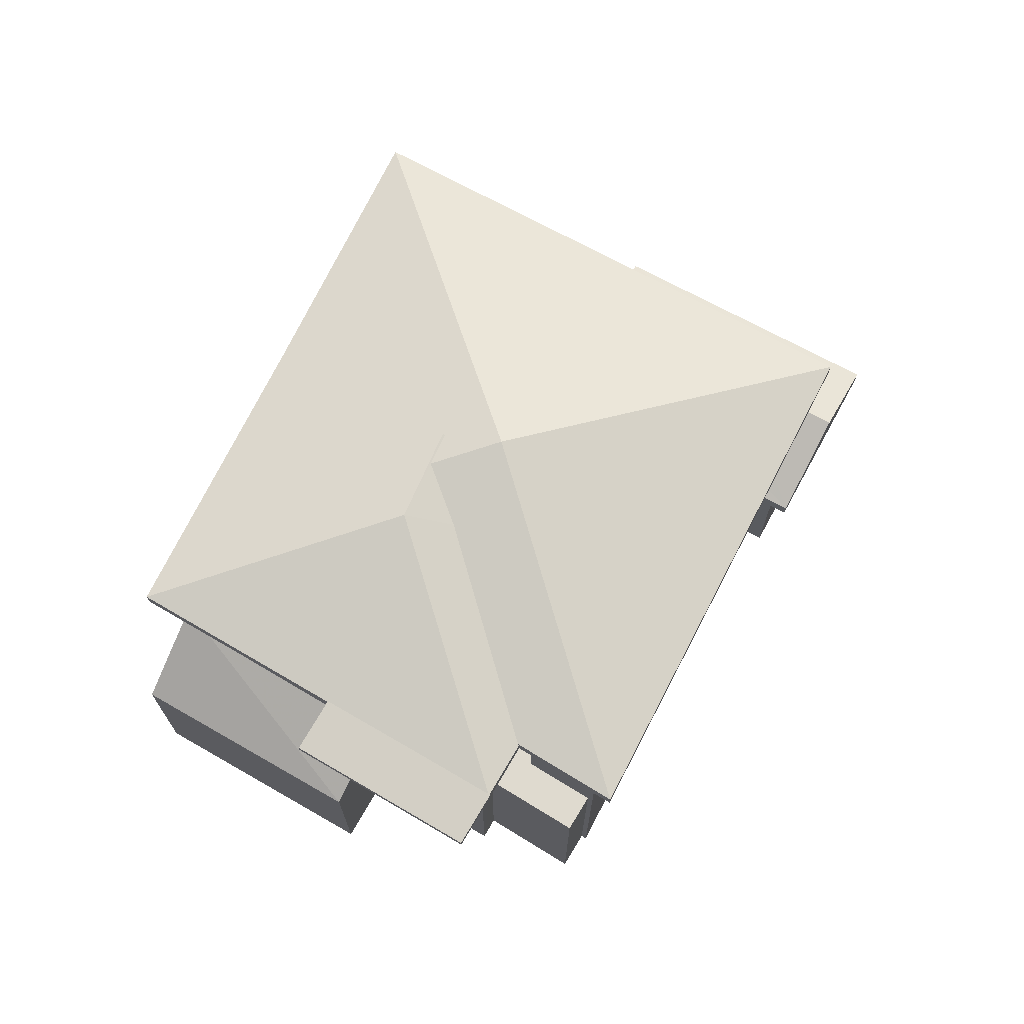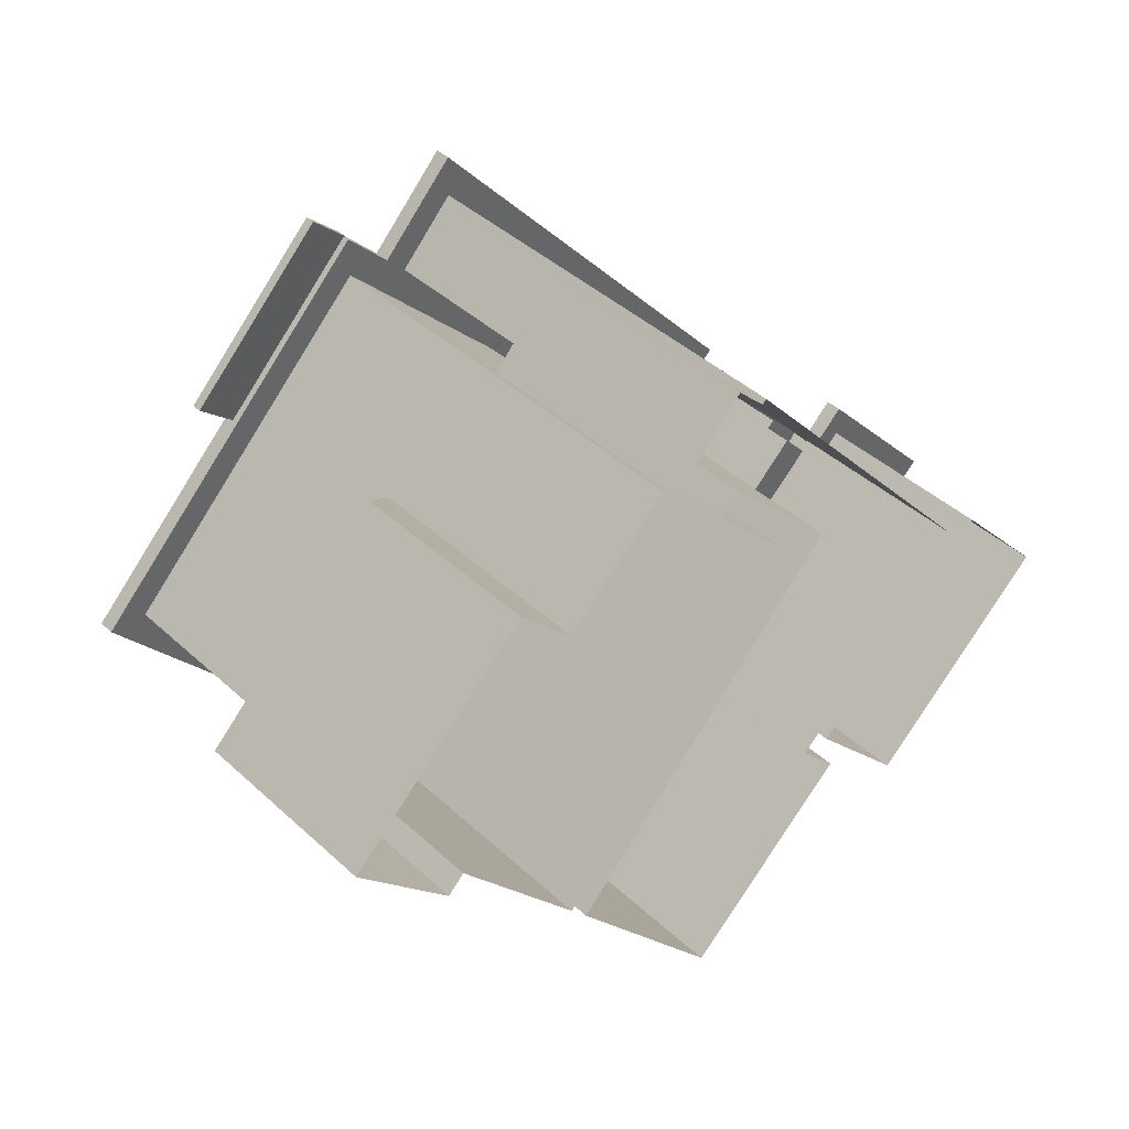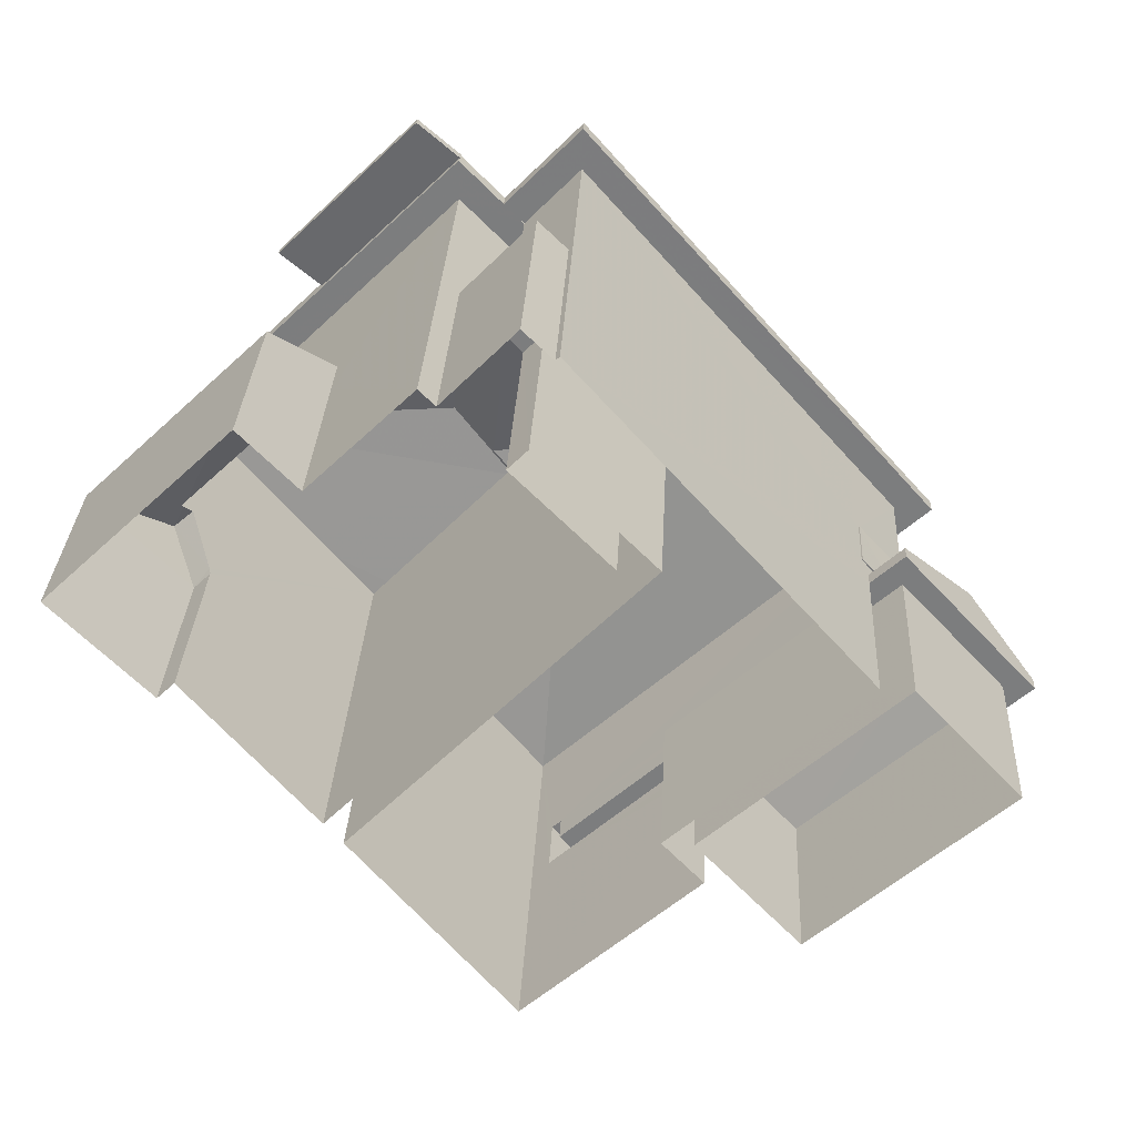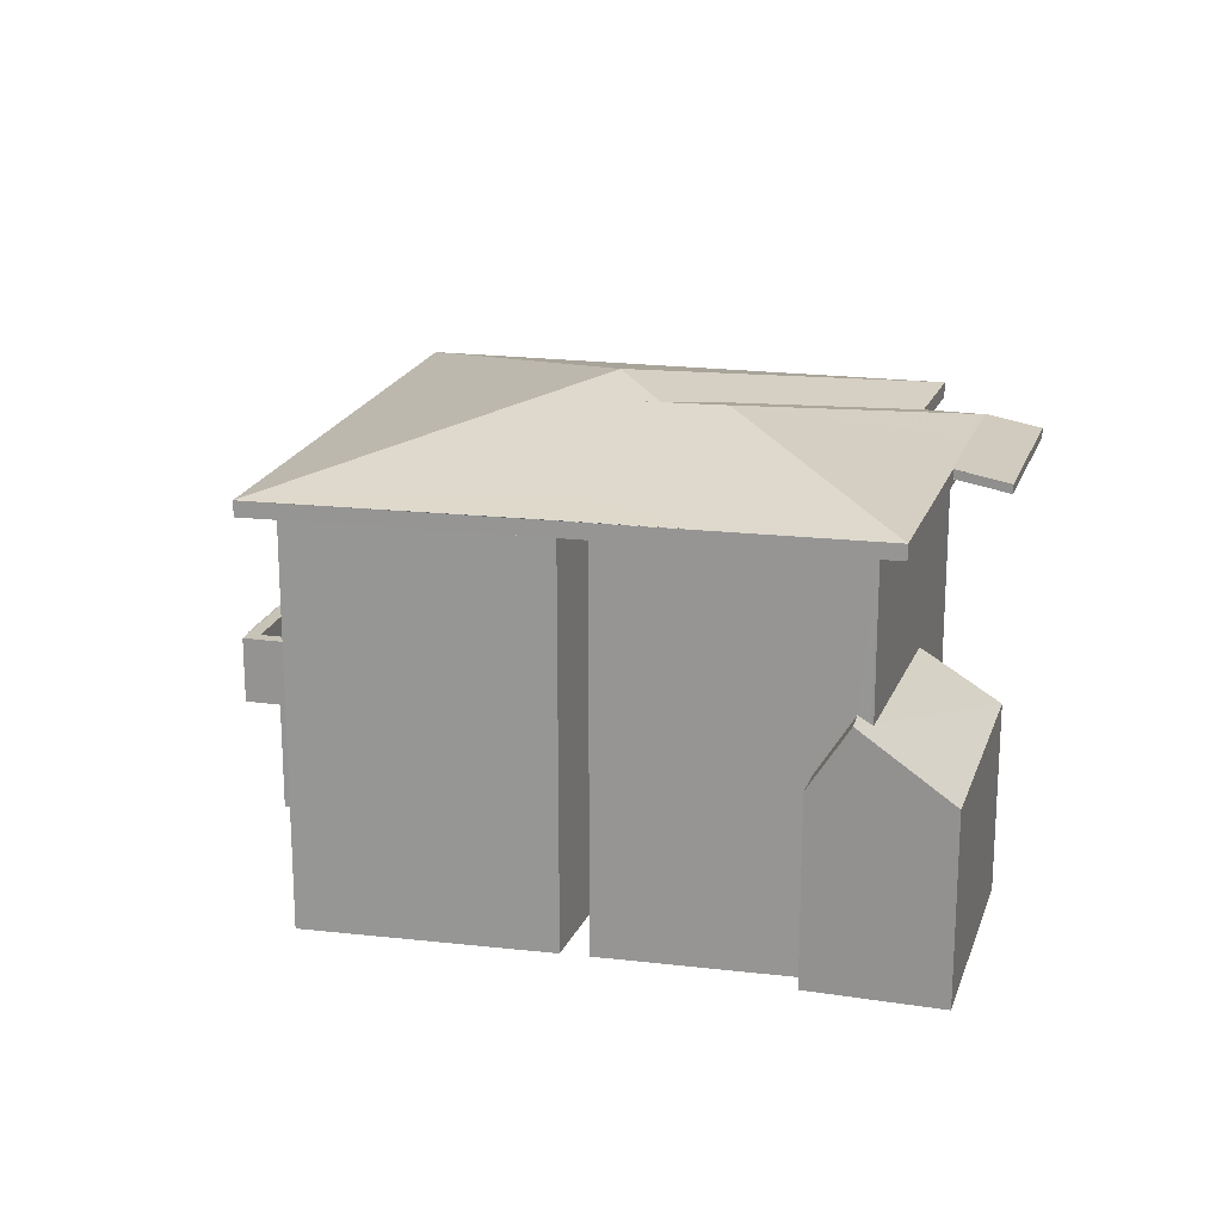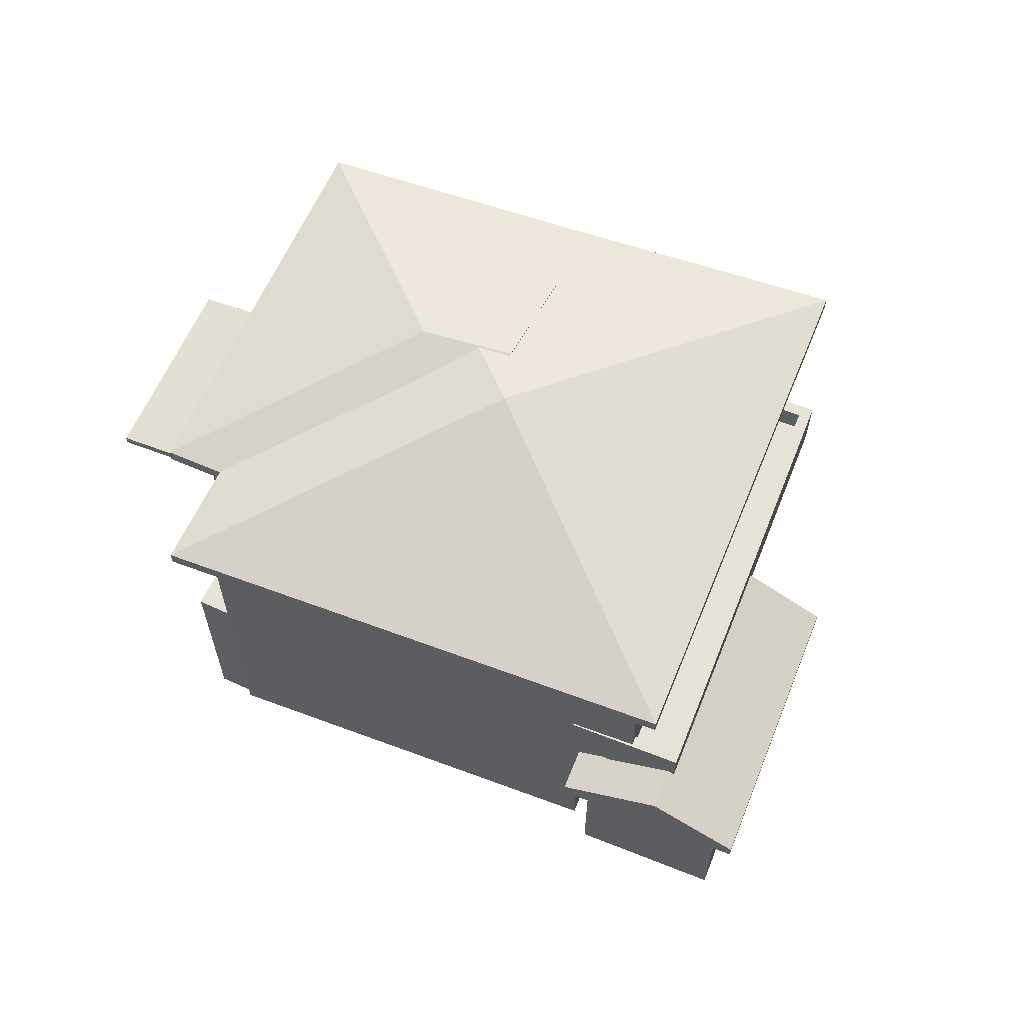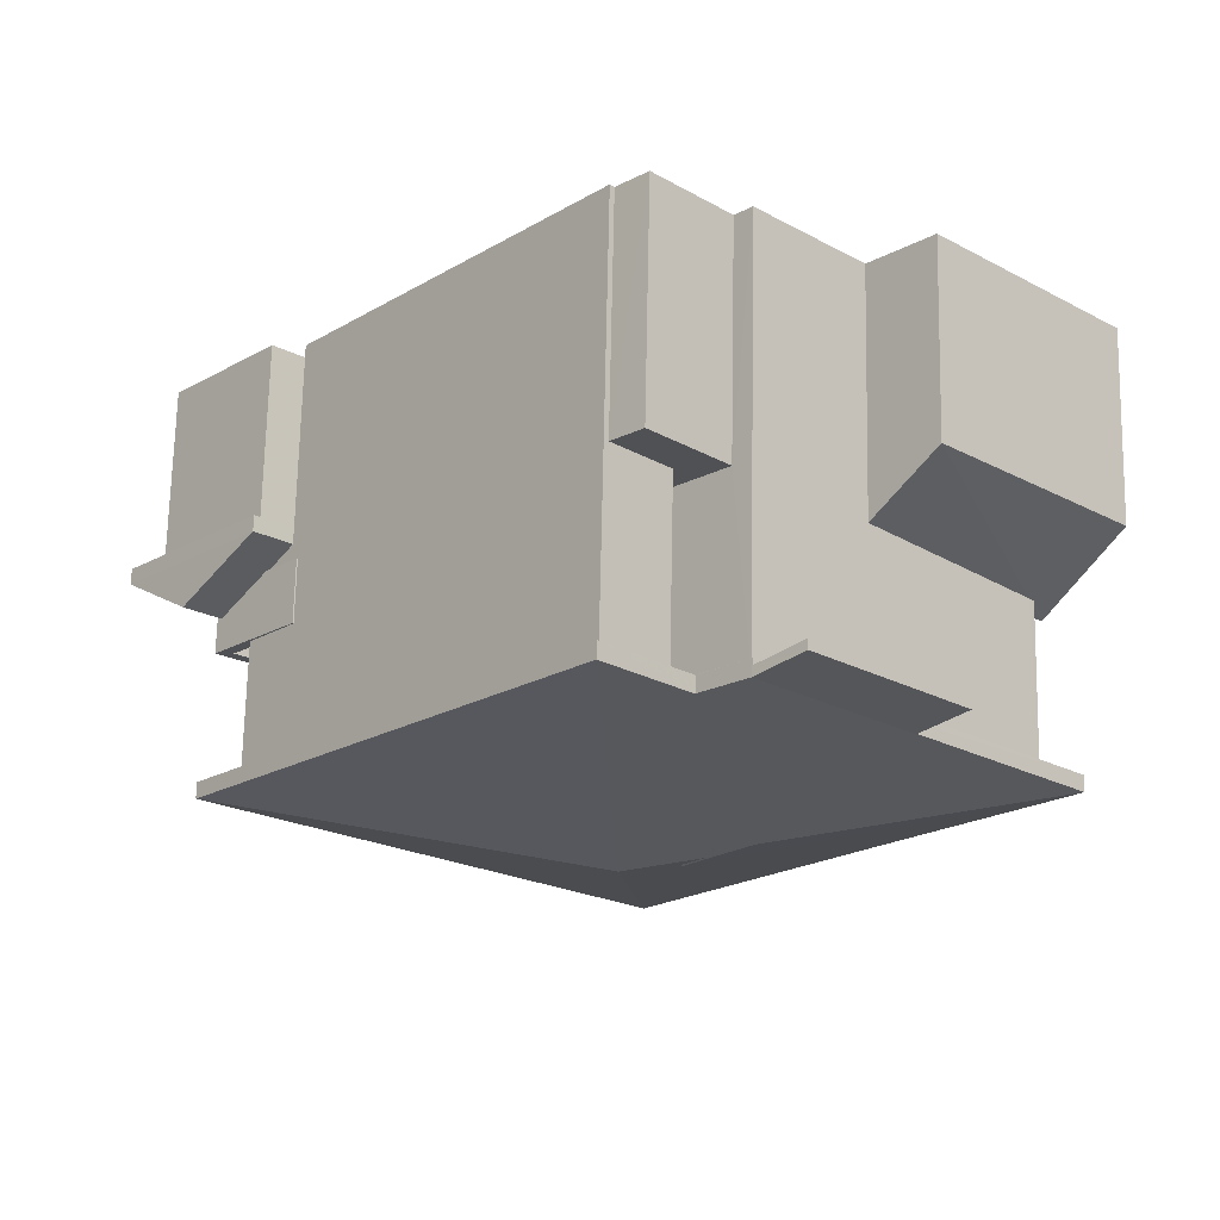
<metadata>
{"format":"obj","ext":"obj","renderer":"f3d","projection":"perspective","resolution":1024,"background":"white","views":[{"elev":70.8,"azim":165.9,"up":"+Z"},{"elev":42.2,"azim":137.6,"up":"+Y"},{"elev":30.7,"azim":-177.2,"up":"+Y"},{"elev":19.7,"azim":62.1,"up":"+Z"},{"elev":62.8,"azim":-110.8,"up":"+Z"},{"elev":70.1,"azim":1.2,"up":"+Y"}]}
</metadata>
<code>
v 1.244e+04 -1.48e+04 21.37
v 1.244e+04 -1.48e+04 21.37
v 1.245e+04 -1.48e+04 21.37
v 1.245e+04 -1.479e+04 21.37
v 1.245e+04 -1.479e+04 21.37
v 1.245e+04 -1.479e+04 21.37
v 1.245e+04 -1.479e+04 21.37
v 1.245e+04 -1.479e+04 21.37
v 1.244e+04 -1.479e+04 21.37
v 1.244e+04 -1.479e+04 21.37
v 1.245e+04 -1.479e+04 21.37
v 1.245e+04 -1.48e+04 21.37
v 1.245e+04 -1.479e+04 21.37
v 1.245e+04 -1.479e+04 21.37
v 1.245e+04 -1.479e+04 21.37
v 1.245e+04 -1.479e+04 21.37
v 1.245e+04 -1.479e+04 21.37
v 1.245e+04 -1.479e+04 21.37
v 1.245e+04 -1.479e+04 21.37
v 1.245e+04 -1.479e+04 21.37
v 1.244e+04 -1.479e+04 21.37
v 1.244e+04 -1.48e+04 21.37
v 1.244e+04 -1.479e+04 21.37
v 1.244e+04 -1.48e+04 21.37
v 1.245e+04 -1.479e+04 27.98
v 1.245e+04 -1.479e+04 27.98
v 1.245e+04 -1.479e+04 27.98
v 1.245e+04 -1.479e+04 27.98
v 1.245e+04 -1.48e+04 27.98
v 1.245e+04 -1.479e+04 27.98
v 1.245e+04 -1.479e+04 27.98
v 1.244e+04 -1.479e+04 27.98
v 1.245e+04 -1.479e+04 27.98
v 1.245e+04 -1.48e+04 27.98
v 1.245e+04 -1.479e+04 28.09
v 1.245e+04 -1.479e+04 28.09
v 1.245e+04 -1.479e+04 28.09
v 1.245e+04 -1.479e+04 28.08
v 1.245e+04 -1.479e+04 27.94
v 1.245e+04 -1.479e+04 27.93
v 1.245e+04 -1.479e+04 27.99
v 1.245e+04 -1.479e+04 27.99
v 1.245e+04 -1.479e+04 27.99
v 1.244e+04 -1.479e+04 27.99
v 1.245e+04 -1.48e+04 27.99
v 1.245e+04 -1.48e+04 27.99
v 1.245e+04 -1.48e+04 27.99
v 1.245e+04 -1.48e+04 27.99
v 1.245e+04 -1.479e+04 27.99
v 1.244e+04 -1.479e+04 27.99
v 1.244e+04 -1.479e+04 24.32
v 1.244e+04 -1.479e+04 24.32
v 1.244e+04 -1.479e+04 24.32
v 1.244e+04 -1.48e+04 24.32
v 1.244e+04 -1.48e+04 24.32
v 1.244e+04 -1.48e+04 24.32
v 1.244e+04 -1.48e+04 24.32
v 1.244e+04 -1.48e+04 24.32
v 1.244e+04 -1.479e+04 24.32
v 1.244e+04 -1.479e+04 24.32
v 1.244e+04 -1.48e+04 24.32
v 1.244e+04 -1.479e+04 24.83
v 1.244e+04 -1.479e+04 24.83
v 1.244e+04 -1.479e+04 24.83
v 1.244e+04 -1.479e+04 24.83
v 1.244e+04 -1.48e+04 24.83
v 1.245e+04 -1.48e+04 24.83
v 1.245e+04 -1.48e+04 24.83
v 1.244e+04 -1.48e+04 24.83
v 1.245e+04 -1.479e+04 25.04
v 1.245e+04 -1.479e+04 25.04
v 1.245e+04 -1.479e+04 25.04
v 1.245e+04 -1.479e+04 25.04
v 1.245e+04 -1.479e+04 25.04
v 1.245e+04 -1.479e+04 25.04
v 1.245e+04 -1.479e+04 28.88
v 1.245e+04 -1.479e+04 29.06
v 1.245e+04 -1.479e+04 28.24
v 1.245e+04 -1.479e+04 28.23
v 1.245e+04 -1.479e+04 28.24
v 1.245e+04 -1.479e+04 28.23
v 1.245e+04 -1.479e+04 28.24
v 1.245e+04 -1.479e+04 28.23
v 1.245e+04 -1.479e+04 29.06
v 1.245e+04 -1.48e+04 28.23
v 1.245e+04 -1.48e+04 28.4
v 1.245e+04 -1.48e+04 28.23
v 1.245e+04 -1.479e+04 29.05
v 1.245e+04 -1.479e+04 29.05
v 1.245e+04 -1.479e+04 28.24
v 1.245e+04 -1.479e+04 28.23
v 1.245e+04 -1.479e+04 28.24
v 1.245e+04 -1.479e+04 25.42
v 1.245e+04 -1.479e+04 25.53
v 1.245e+04 -1.479e+04 25.53
v 1.245e+04 -1.479e+04 24.47
v 1.245e+04 -1.479e+04 25.39
v 1.245e+04 -1.479e+04 24.47
v 1.245e+04 -1.479e+04 25.39
v 1.245e+04 -1.479e+04 25.26
v 1.245e+04 -1.479e+04 24.57
v 1.245e+04 -1.479e+04 24.47
v 1.245e+04 -1.479e+04 24.47
v 1.245e+04 -1.479e+04 28.24
v 1.245e+04 -1.479e+04 28.09
v 1.245e+04 -1.479e+04 28.08
v 1.245e+04 -1.479e+04 29.28
v 1.245e+04 -1.479e+04 28.24
v 1.245e+04 -1.48e+04 28.24
v 1.244e+04 -1.479e+04 28.24
v 1.244e+04 -1.479e+04 24.68
v 1.244e+04 -1.479e+04 24.57
v 1.244e+04 -1.479e+04 24.57
v 1.244e+04 -1.479e+04 25.31
v 1.244e+04 -1.479e+04 25.31
v 1.244e+04 -1.479e+04 25.26
v 1.244e+04 -1.48e+04 24.57
v 1.244e+04 -1.48e+04 25.29
v 1.244e+04 -1.479e+04 24.57
v 1.245e+04 -1.48e+04 25.38
v 1.244e+04 -1.479e+04 25.38
v 1.245e+04 -1.48e+04 25.38
v 1.244e+04 -1.479e+04 25.38
v 1.245e+04 -1.48e+04 25.83
v 1.245e+04 -1.48e+04 25.83
v 1.245e+04 -1.48e+04 25.83
v 1.244e+04 -1.479e+04 25.83
v 1.244e+04 -1.479e+04 25.83
v 1.244e+04 -1.479e+04 25.83
v 1.245e+04 -1.48e+04 25.83
v 1.244e+04 -1.479e+04 25.83
v 1.244e+04 -1.479e+04 25.83
v 1.244e+04 -1.479e+04 25.83
v 1.245e+04 -1.479e+04 24.47
v 1.245e+04 -1.48e+04 28.23
v 1.244e+04 -1.48e+04 24.57
f 1 2 3
f 4 5 6
f 7 4 8
f 9 2 10
f 11 9 10
f 3 2 12
f 13 14 15
f 15 16 11
f 6 17 8
f 8 17 18
f 19 8 14
f 9 12 2
f 11 16 9
f 20 8 18
f 16 14 20
f 4 6 8
f 15 14 16
f 14 8 20
f 21 22 23
f 21 24 22
f 25 26 27
f 25 28 26
f 26 29 30
f 25 31 28
f 26 30 27
f 32 31 33
f 34 32 33
f 34 30 29
f 33 31 25
f 30 34 33
f 35 36 37
f 38 37 39
f 38 39 40
f 37 36 39
f 41 42 43
f 41 43 44
f 44 45 46
f 47 48 45
f 45 48 46
f 43 42 49
f 50 45 44
f 43 50 44
f 51 52 53
f 54 55 56
f 55 53 52
f 55 52 57
f 56 55 57
f 54 56 58
f 59 60 51
f 56 61 58
f 53 59 51
f 61 60 59
f 58 61 59
f 62 63 64
f 65 62 64
f 66 67 68
f 66 69 67
f 70 71 72
f 73 72 74
f 74 72 75
f 72 71 75
f 76 77 78
f 79 78 80
f 79 80 81
f 78 77 80
f 82 83 84
f 85 83 82
f 86 82 84
f 85 82 87
f 83 77 84
f 76 88 77
f 77 88 84
f 88 89 84
f 90 83 91
f 83 90 77
f 80 77 92
f 77 90 92
f 93 94 95
f 95 96 97
f 96 98 99
f 95 97 93
f 99 97 96
f 98 100 99
f 101 102 95
f 94 101 95
f 103 102 101
f 104 92 105
f 92 90 106
f 92 106 105
f 76 78 107
f 76 107 88
f 78 108 107
f 82 86 109
f 109 89 107
f 89 88 107
f 86 89 109
f 107 110 109
f 110 107 108
f 111 112 113
f 65 111 62
f 111 113 62
f 62 114 115
f 62 113 114
f 116 117 118
f 115 114 116
f 114 117 116
f 119 117 114
f 120 121 122
f 120 123 121
f 124 125 126
f 124 126 127
f 127 128 129
f 126 125 130
f 128 131 129
f 132 133 128
f 126 132 127
f 127 132 128
f 16 20 71
f 70 16 71
f 73 74 13
f 15 73 13
f 75 13 74
f 75 14 13
f 72 31 70
f 16 70 9
f 9 70 32
f 70 31 32
f 34 9 32
f 34 12 9
f 20 18 71
f 18 33 71
f 14 75 19
f 71 33 25
f 75 71 25
f 19 75 25
f 97 27 93
f 103 17 6
f 30 94 27
f 101 30 103
f 30 17 103
f 27 94 93
f 94 30 101
f 30 33 18
f 17 30 18
f 8 19 134
f 27 97 99
f 134 19 25
f 27 100 25
f 134 25 100
f 100 27 99
f 87 135 85
f 89 86 84
f 26 28 38
f 28 37 38
f 83 26 38
f 91 83 38
f 26 85 29
f 26 83 85
f 85 48 29
f 29 48 34
f 85 135 48
f 34 48 47
f 79 81 35
f 79 35 42
f 49 42 31
f 35 37 28
f 31 42 28
f 42 35 28
f 100 98 134
f 96 95 102
f 4 102 5
f 4 96 102
f 6 5 102
f 103 6 102
f 134 98 7
f 8 134 7
f 7 96 4
f 7 98 96
f 105 36 104
f 105 39 36
f 106 39 105
f 106 40 39
f 90 91 106
f 106 38 40
f 106 91 38
f 35 81 36
f 36 81 104
f 80 92 104
f 81 80 104
f 47 45 34
f 34 3 12
f 34 45 3
f 1 3 56
f 45 67 3
f 67 136 56
f 133 123 130
f 128 133 50
f 50 130 45
f 67 69 136
f 123 120 130
f 45 125 67
f 45 130 125
f 3 67 56
f 50 133 130
f 128 50 131
f 11 10 52
f 50 43 131
f 43 11 64
f 131 43 64
f 111 65 64
f 112 111 64
f 52 112 64
f 11 52 64
f 49 31 43
f 43 73 11
f 11 73 15
f 31 72 73
f 43 31 73
f 79 41 108
f 108 78 79
f 42 41 79
f 48 135 46
f 46 135 109
f 87 82 109
f 135 87 109
f 109 44 46
f 109 110 44
f 44 108 41
f 44 110 108
f 119 114 113
f 69 66 136
f 66 117 136
f 118 117 66
f 119 113 51
f 60 119 51
f 112 51 113
f 112 52 51
f 56 117 61
f 56 136 117
f 117 60 61
f 117 119 60
f 10 57 52
f 10 2 57
f 56 57 2
f 1 56 2
f 55 54 24
f 24 54 22
f 54 58 22
f 21 53 55
f 24 21 55
f 58 23 22
f 58 59 23
f 59 53 21
f 23 59 21
f 116 127 115
f 115 127 62
f 62 129 63
f 62 127 129
f 123 132 121
f 123 133 132
f 120 122 126
f 130 120 126
f 126 122 121
f 132 126 121
f 64 63 129
f 131 64 129
f 67 124 68
f 67 125 124
f 66 68 118
f 68 124 118
f 118 127 116
f 118 124 127

</code>
